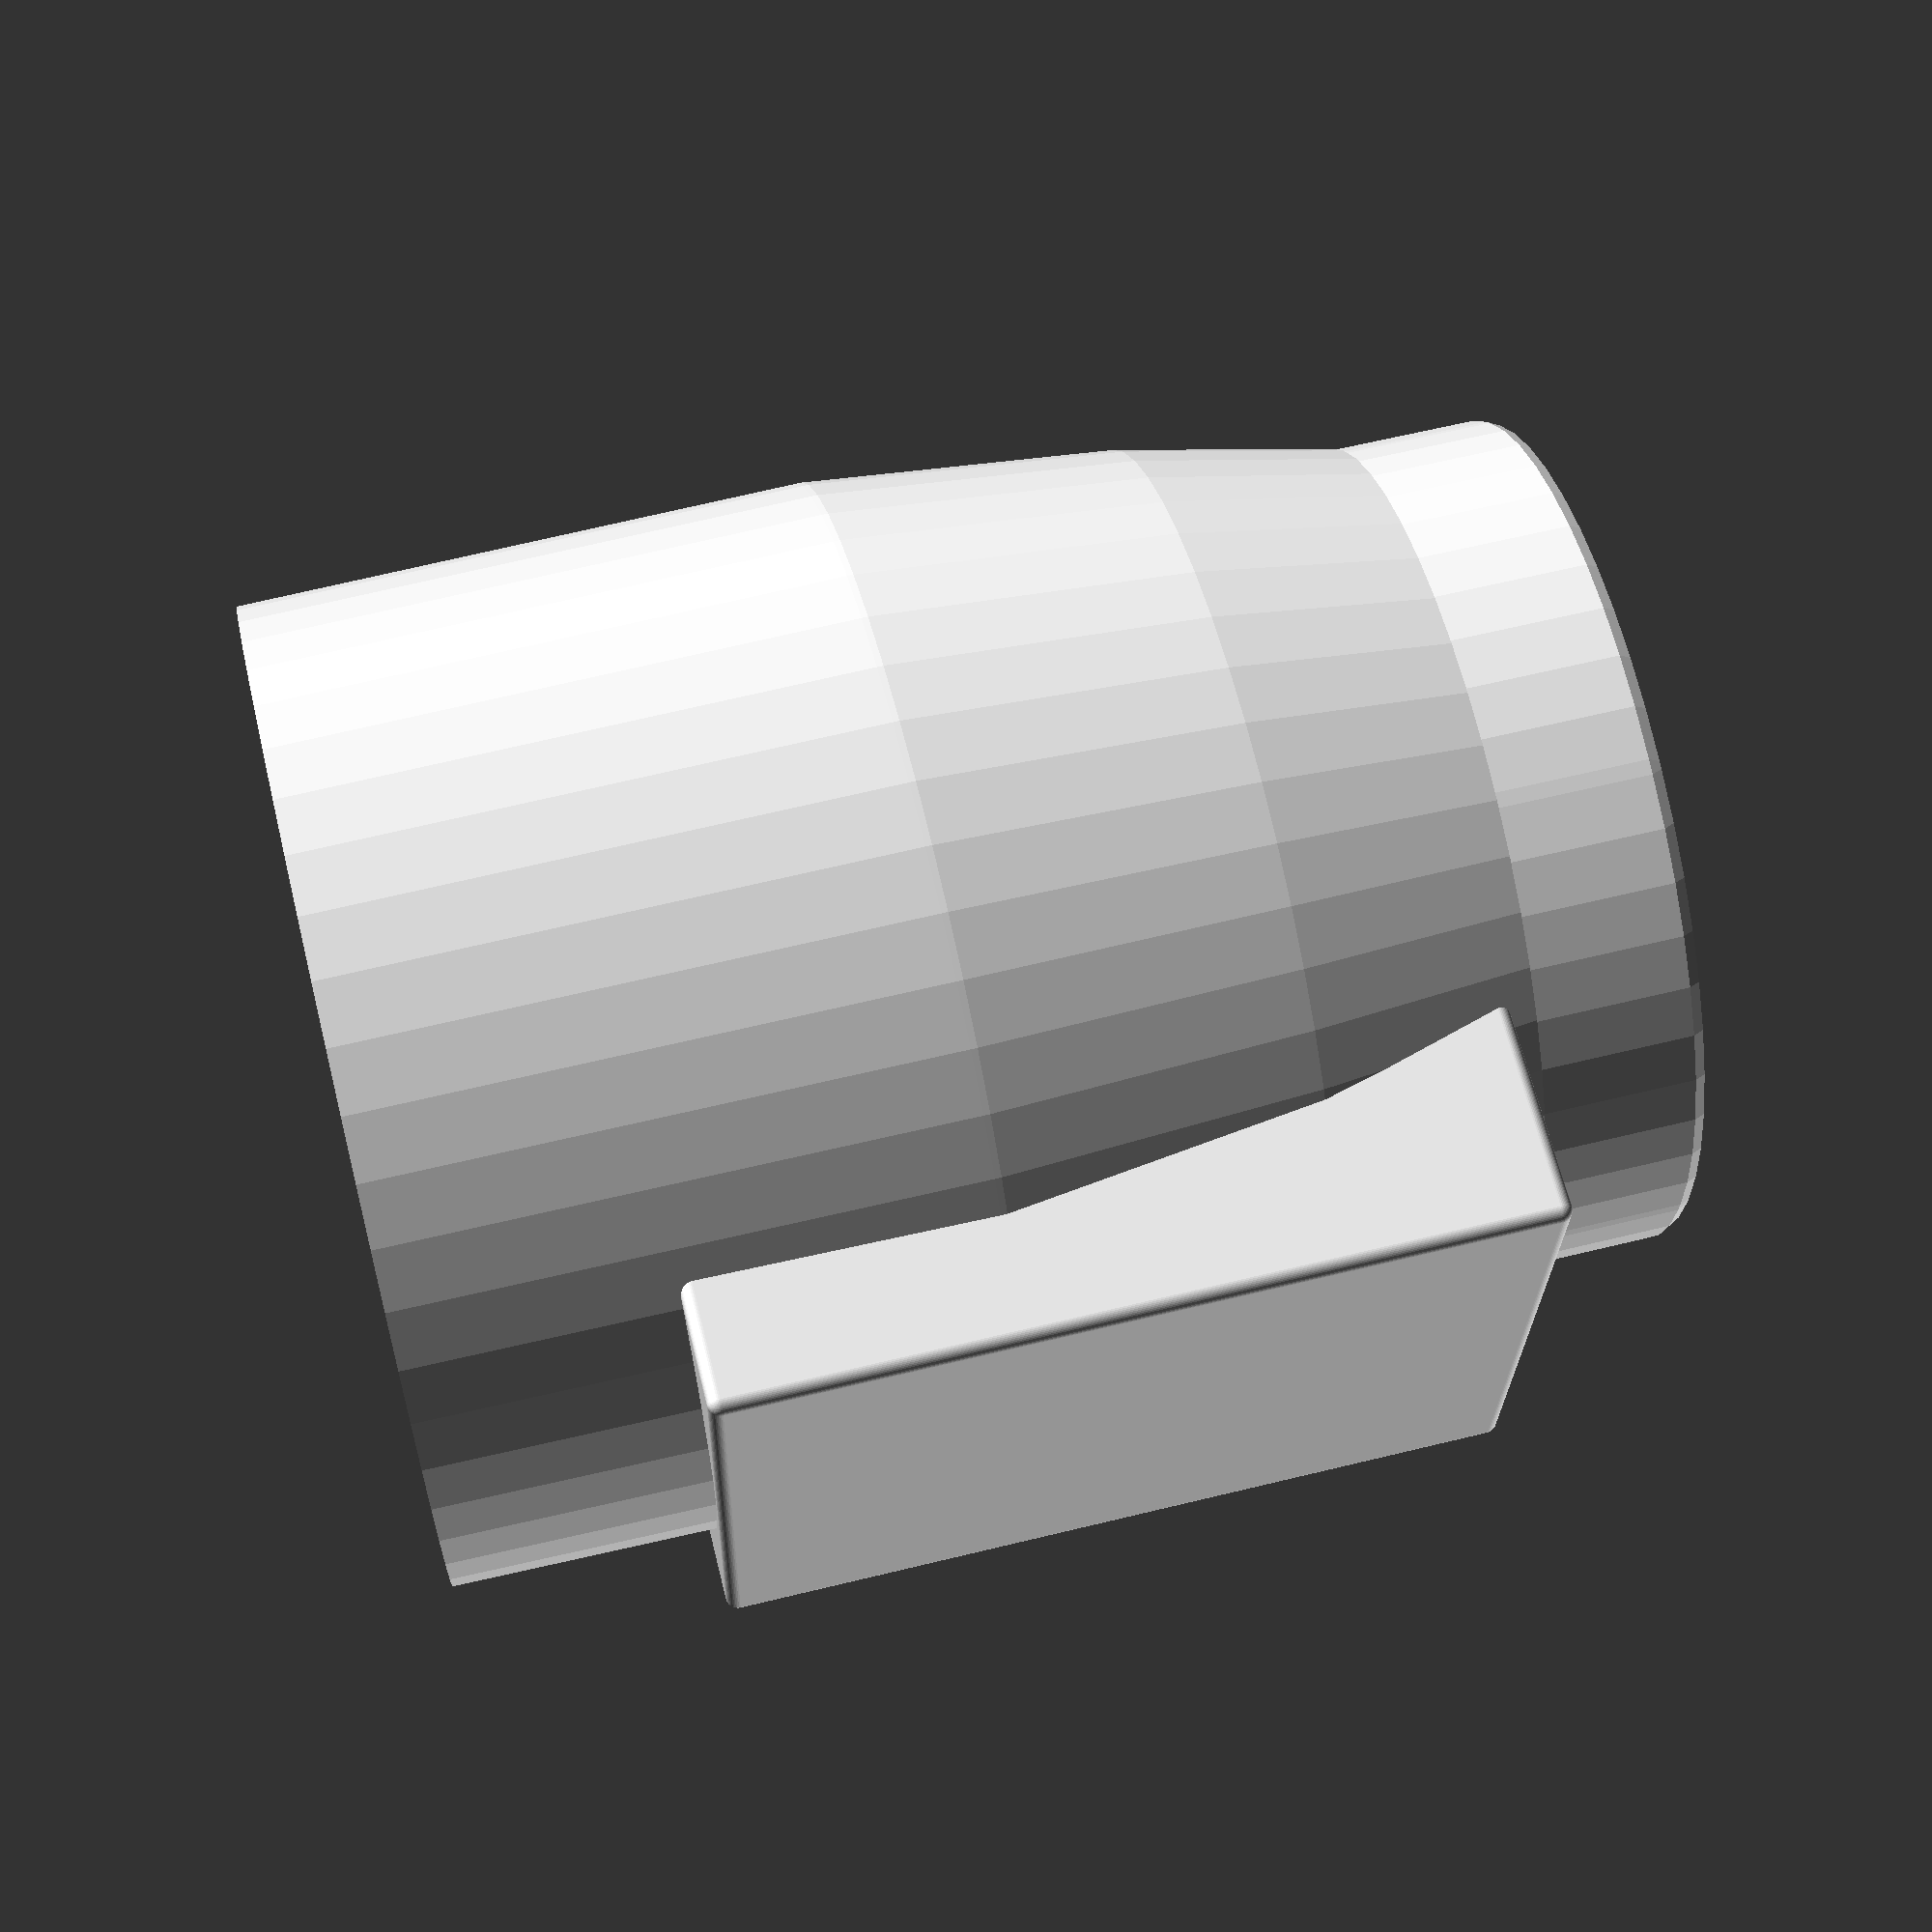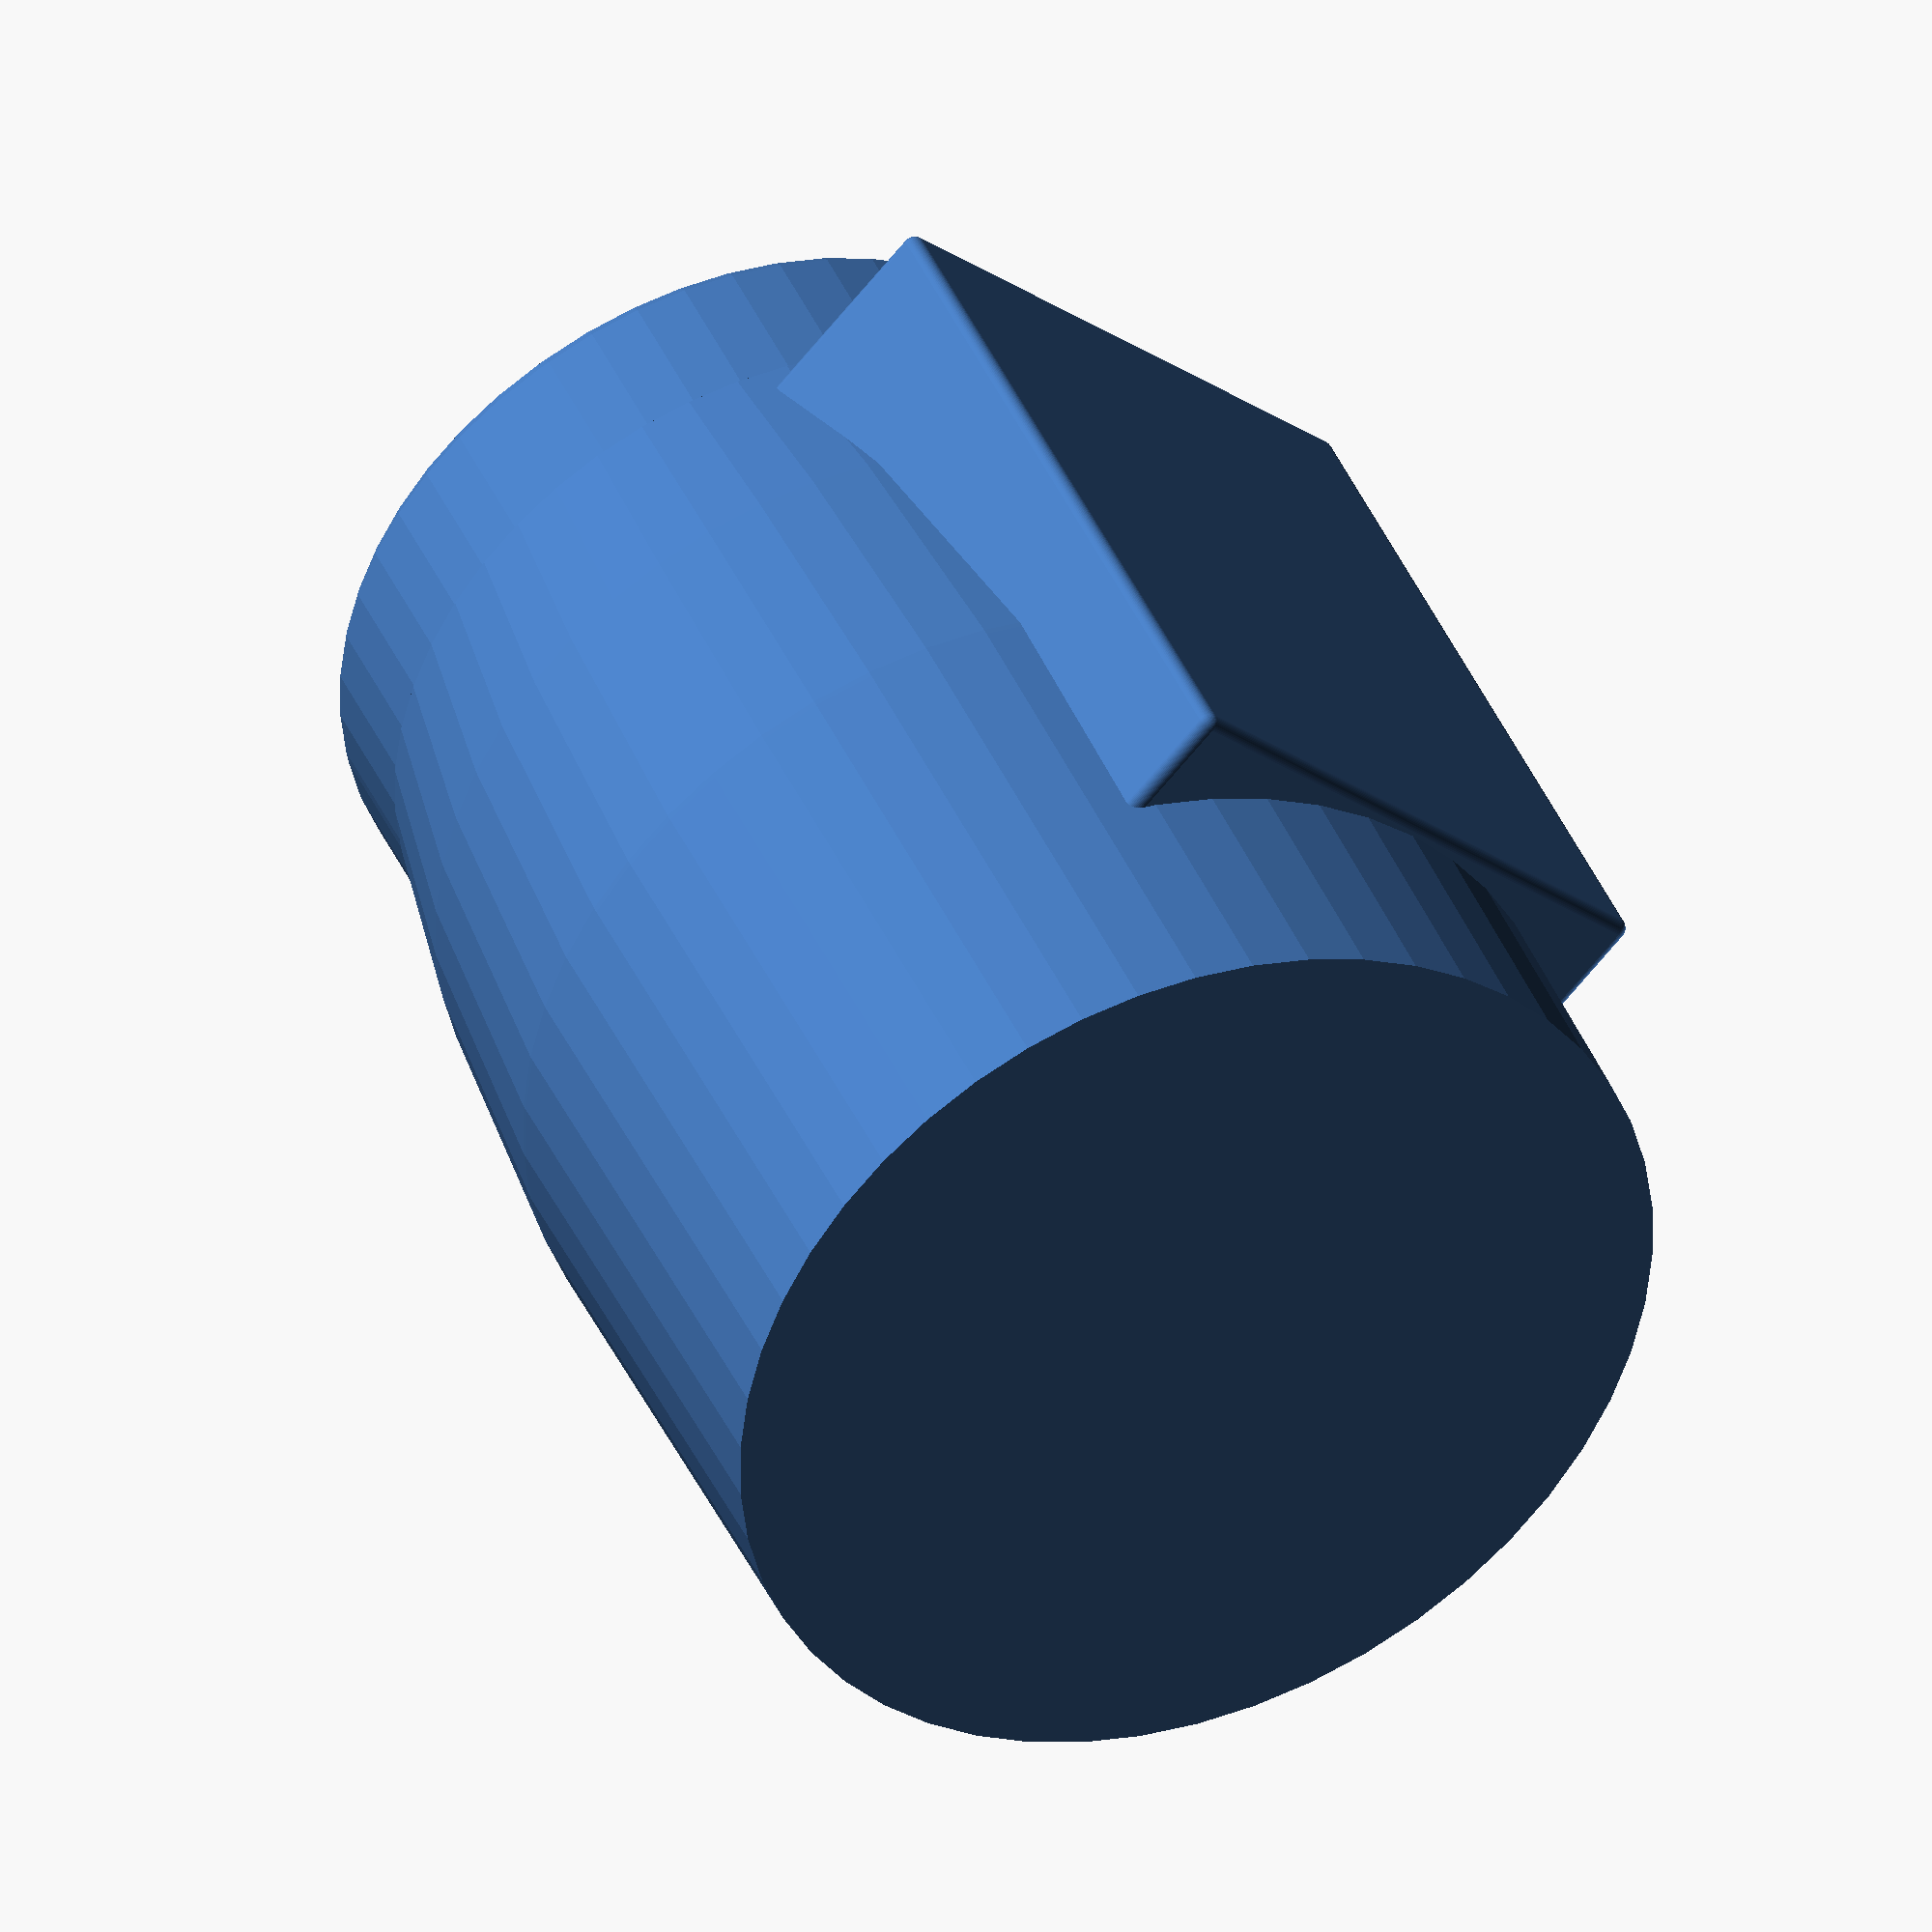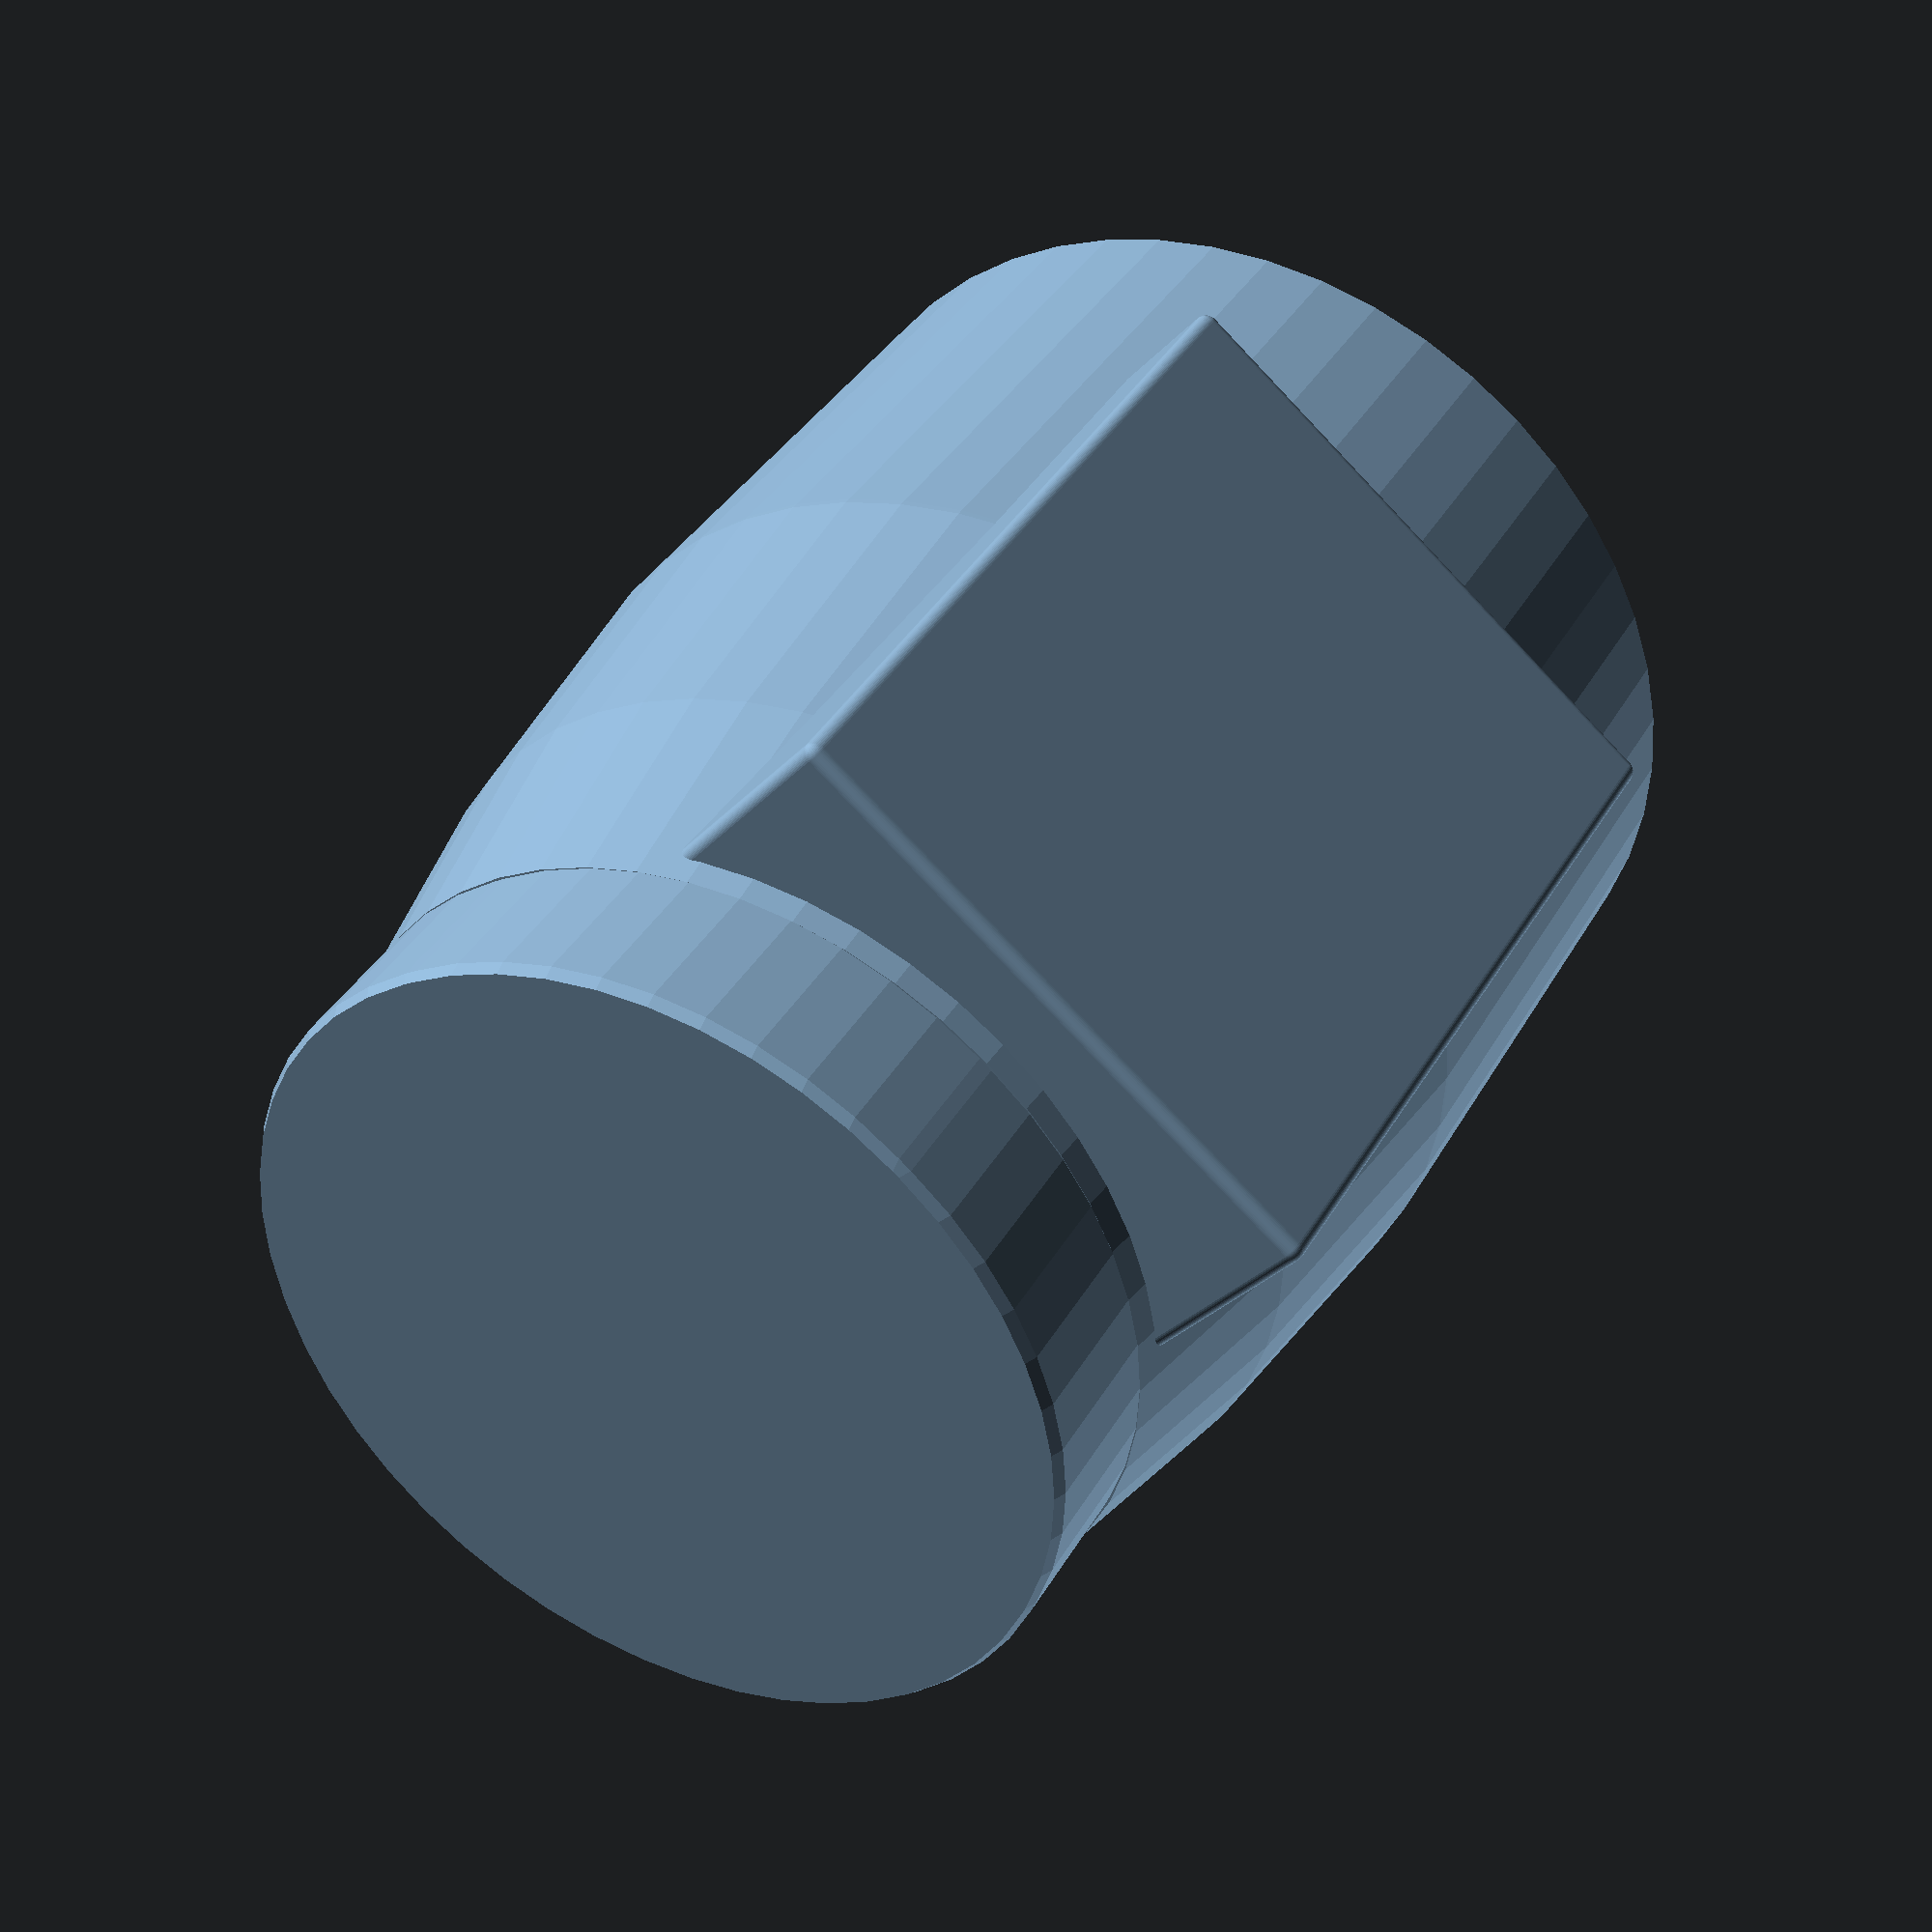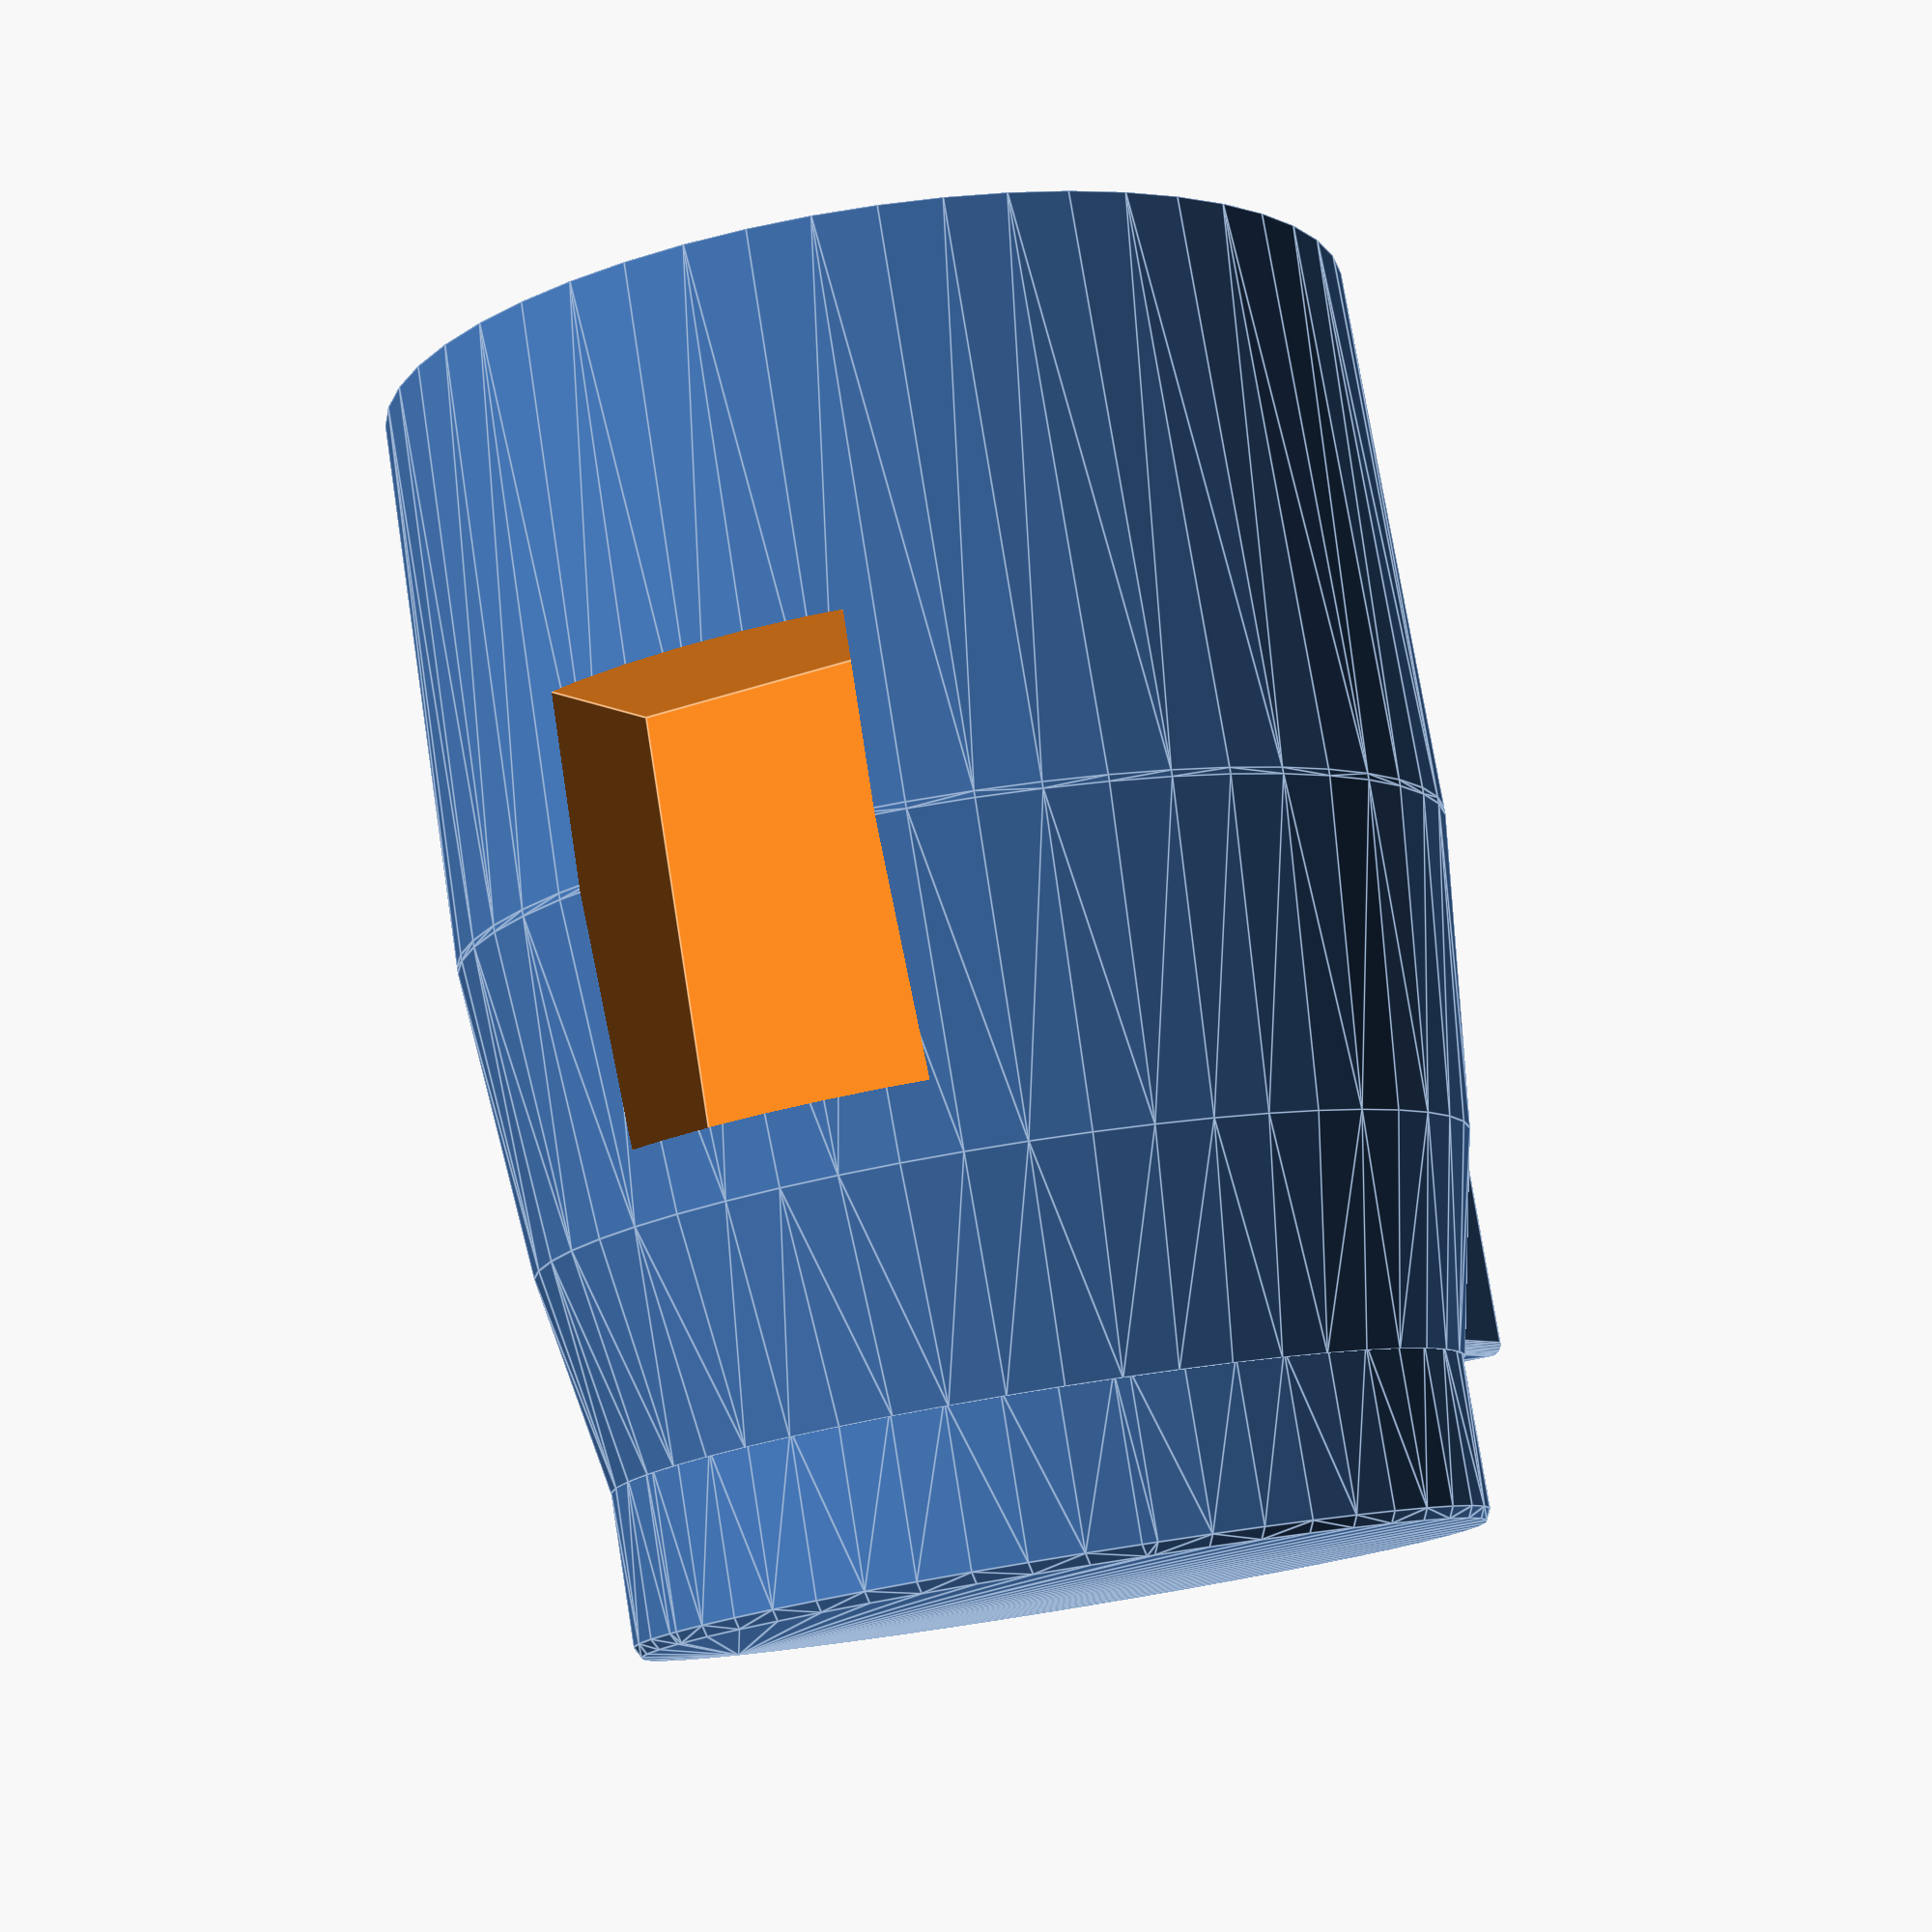
<openscad>
// recreation of the Laser_Level head-unit from the workshop
// John Bargman 2020-11-19

//all measurements in millimeters

// Top of the laser level
module LaserLevel()
{
    //Add this tolerance to all measurements (to slip-fit)
    Tolerance = 0.5;
    //Set to height detail only for rendering:
    $fn= $preview == true? 50 : 100;


    //measurements for the cylender section at the top of the cone.
    Circle_Diameter = 67;
    Circle_Diameter_BatteryBox_Top = 67.5;
    Circle_Radius= Circle_Diameter /2 ;

    //measurements for the battery box
    BatteryBox_Width = 47 
        + (Tolerance *2);
    BatteryBox_Height=62
        + (Tolerance *2);

    BatteryBox_Bottom_Depth=7.5;
    BatteryBox_Top_Middle_Depth=6;

    Window_Height = 35;
    Window_Width = 25;
    Window_Depth = 10;

    //lower cone diameter
    Cone_Top_Circle_Diameter = 74;
    Cone_Middle_Circle_Diameter = 79;
    Cone_Bottom_Circle_Diameter = 78;

    Circle_Height = 12;
    BatteryBox_Top_Height=15;
    Level_UpperMiddle_distance = 30;
    Level_window_distance = 35;
    Level_Middle_Distance = 55;
    LaserLevel_Total_Height = 100;

    origin = [0,0,0];

    translate(origin)
    union()
    {
        //Effectively the height of the rounded cylinder atop the measure
        Circle_Dist = Circle_Height + Tolerance;
        //Gimble Diameters at different points
        Gimble_Base_Top = Circle_Diameter + (Tolerance * 2);
        Gimble_Base_BatteryBox_Top= Circle_Diameter_BatteryBox_Top +(Tolerance * 2);
        Gimble_Base_UpperMiddle = Cone_Top_Circle_Diameter + (Tolerance * 2);
        Gimble_Base_Middle = Cone_Middle_Circle_Diameter  +(Tolerance * 2);
        Gimble_Base_Bottom = Cone_Bottom_Circle_Diameter +(Tolerance * 2);
 
        BatteryBox_Distance = (Circle_Radius + (BatteryBox_Top_Middle_Depth + Tolerance));


        //Battery Box is a rounded cube, translated into position.
        translate([-BatteryBox_Distance,-BatteryBox_Width/2, -(BatteryBox_Height + BatteryBox_Top_Height)])
            minkowski()
            {
                cube([BatteryBox_Distance,
                    BatteryBox_Width,
                    BatteryBox_Height]);
                sphere(1);
            }
        
        difference()
        {

            union()
            {
                //Top Circular fitting is modeled as a rounded cylender
                translate([0,0,-Circle_Dist])
                    minkowski()
                    {
                        cylinder(h = Circle_Dist,
                            d1 = Gimble_Base_Top -2,
                            d2 = Gimble_Base_Top -2);
                        difference()
                        {
                            sphere(1,$fn = 5);
                            translate([0,0,-1])
                            cylinder(h = 1,
                                d1 = 2,
                                d2 = 2);
                        }
                    }

                hull()
                {
                //Conical top secion modeled as a series of cones
                    First_Cone_Base = BatteryBox_Top_Height;
                    First_Cone_Height = BatteryBox_Top_Height - Circle_Dist;
                    Second_Cone_Base = Level_UpperMiddle_distance;
                    Second_Cone_Height = Level_UpperMiddle_distance - First_Cone_Base;
                    Third_Cone_Base = Level_Middle_Distance;
                    Third_Cone_Height = Level_Middle_Distance - Second_Cone_Base;

                    translate([0,0,-First_Cone_Base])
                        cylinder(h = First_Cone_Height + Tolerance, 
                            d1 = Gimble_Base_BatteryBox_Top, 
                            d2 = Gimble_Base_Top);
                    translate([0,0, -Second_Cone_Base])
                        cylinder(h = Second_Cone_Height + Tolerance,
                        d1 = Gimble_Base_UpperMiddle,
                        d2 = Gimble_Base_BatteryBox_Top);
                    translate([0,0, -Third_Cone_Base])
                        cylinder(h = Third_Cone_Height + Tolerance,
                        d1 = Gimble_Base_Middle,
                        d2 = Gimble_Base_UpperMiddle);
                    translate([0,0,-LaserLevel_Total_Height])
                            cylinder(
                                h = (LaserLevel_Total_Height - Third_Cone_Base) + Tolerance, 
                                d1 = Gimble_Base_Bottom, 
                                d2 = Gimble_Base_Middle);
                }
            }

            //This cube is removed to make the hollow of the laser-window (for reference)
            translate([Circle_Radius - Window_Depth, -Window_Width / 2, -(Level_window_distance + Window_Height)])
                cube([Circle_Radius, Window_Width, Window_Height]);
        } 
    }
    
}

LaserLevel();
</openscad>
<views>
elev=117.9 azim=176.0 roll=284.0 proj=p view=solid
elev=319.3 azim=46.9 roll=158.1 proj=o view=solid
elev=141.1 azim=309.1 roll=152.6 proj=p view=wireframe
elev=100.2 azim=63.6 roll=189.1 proj=p view=edges
</views>
